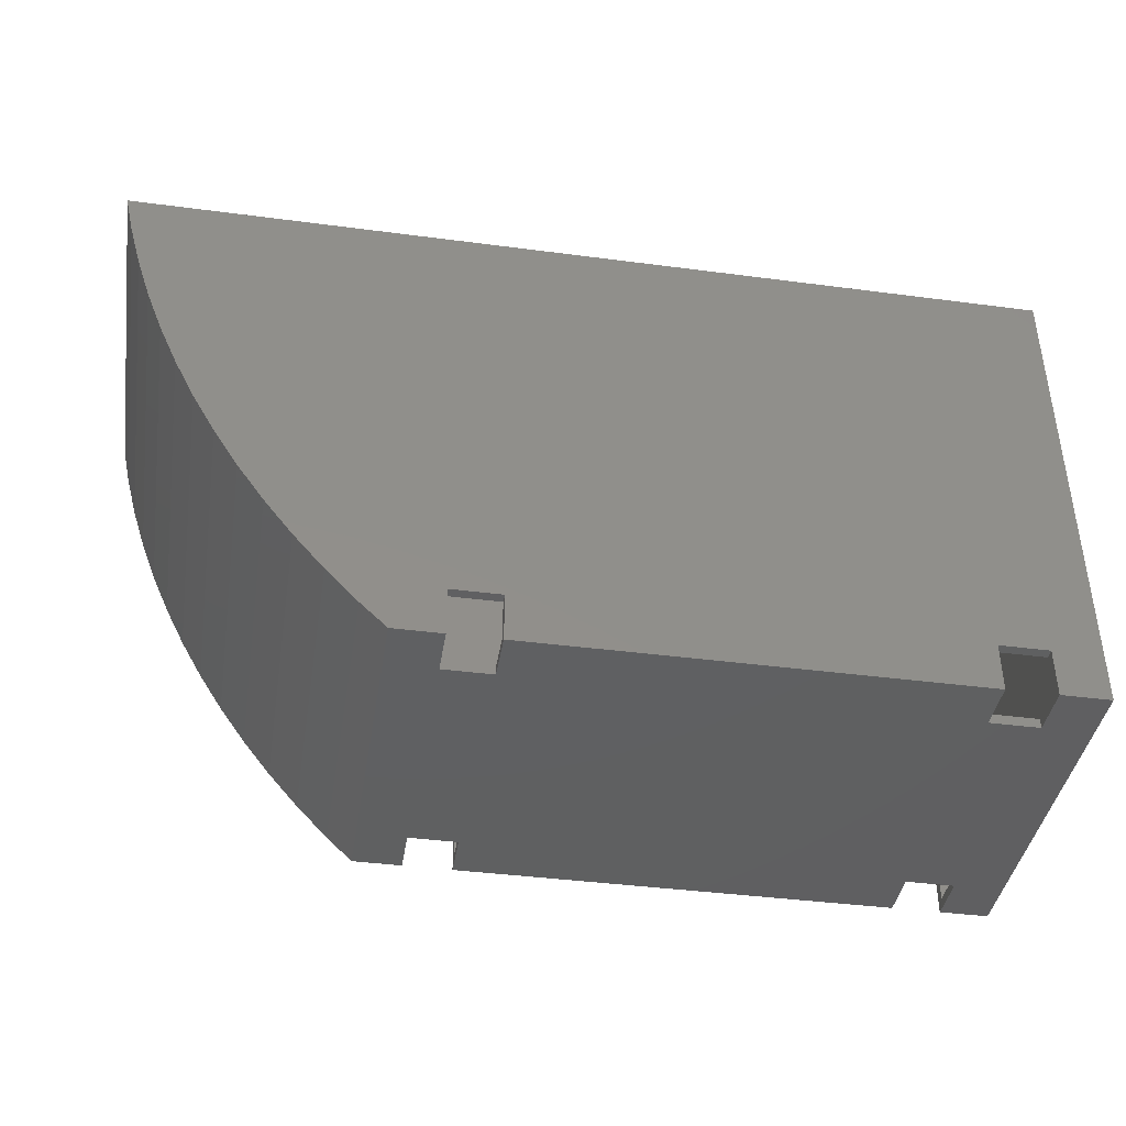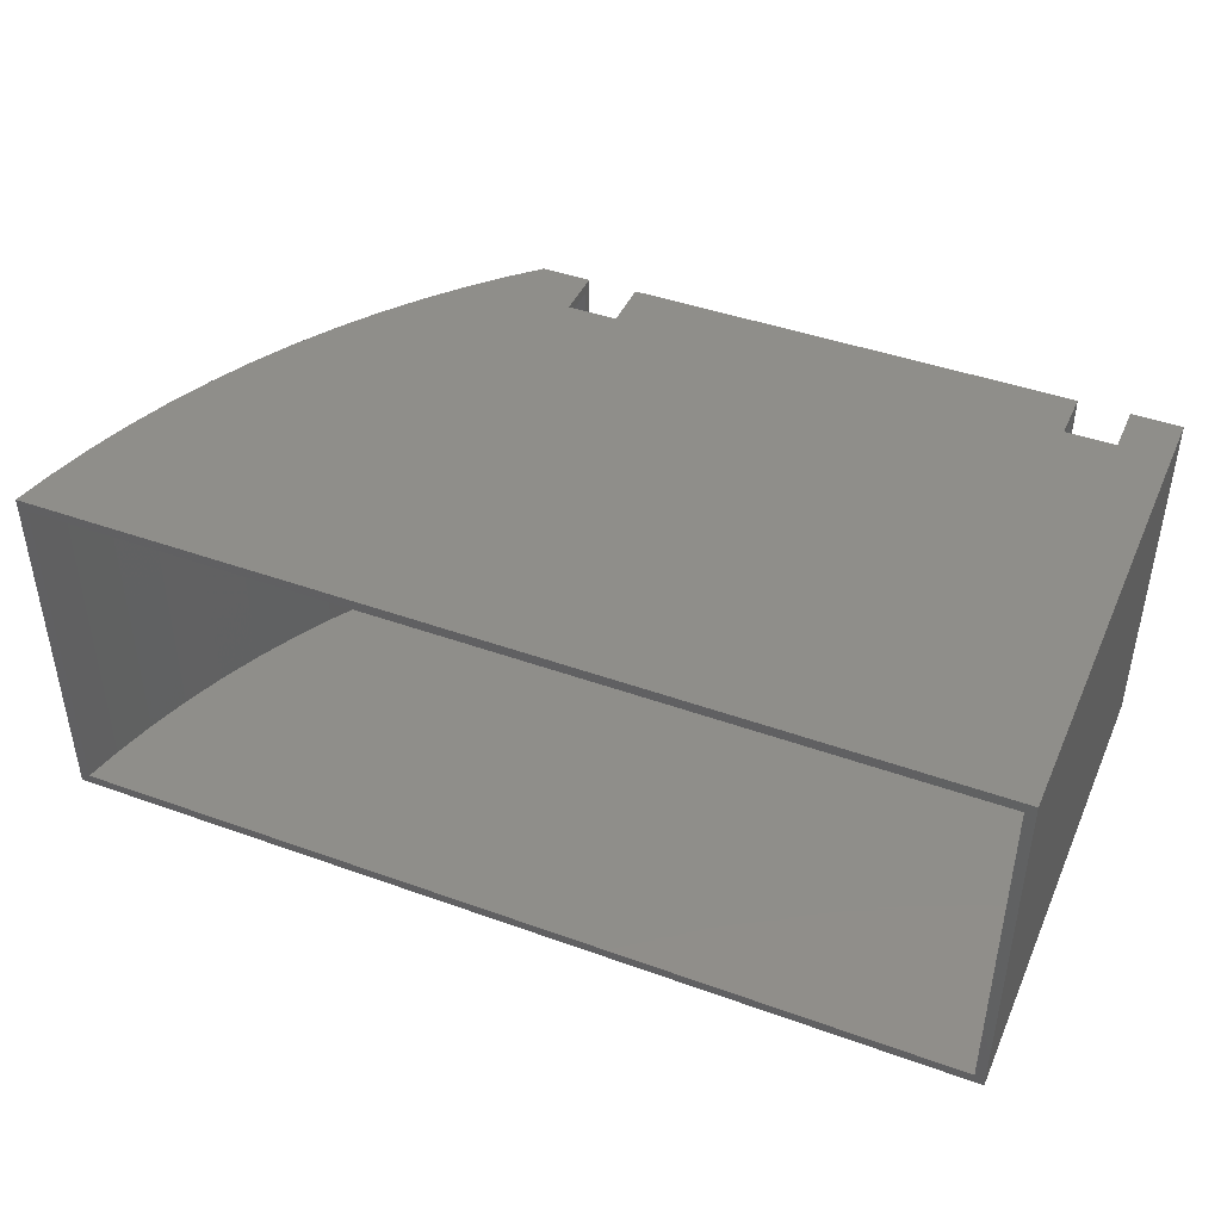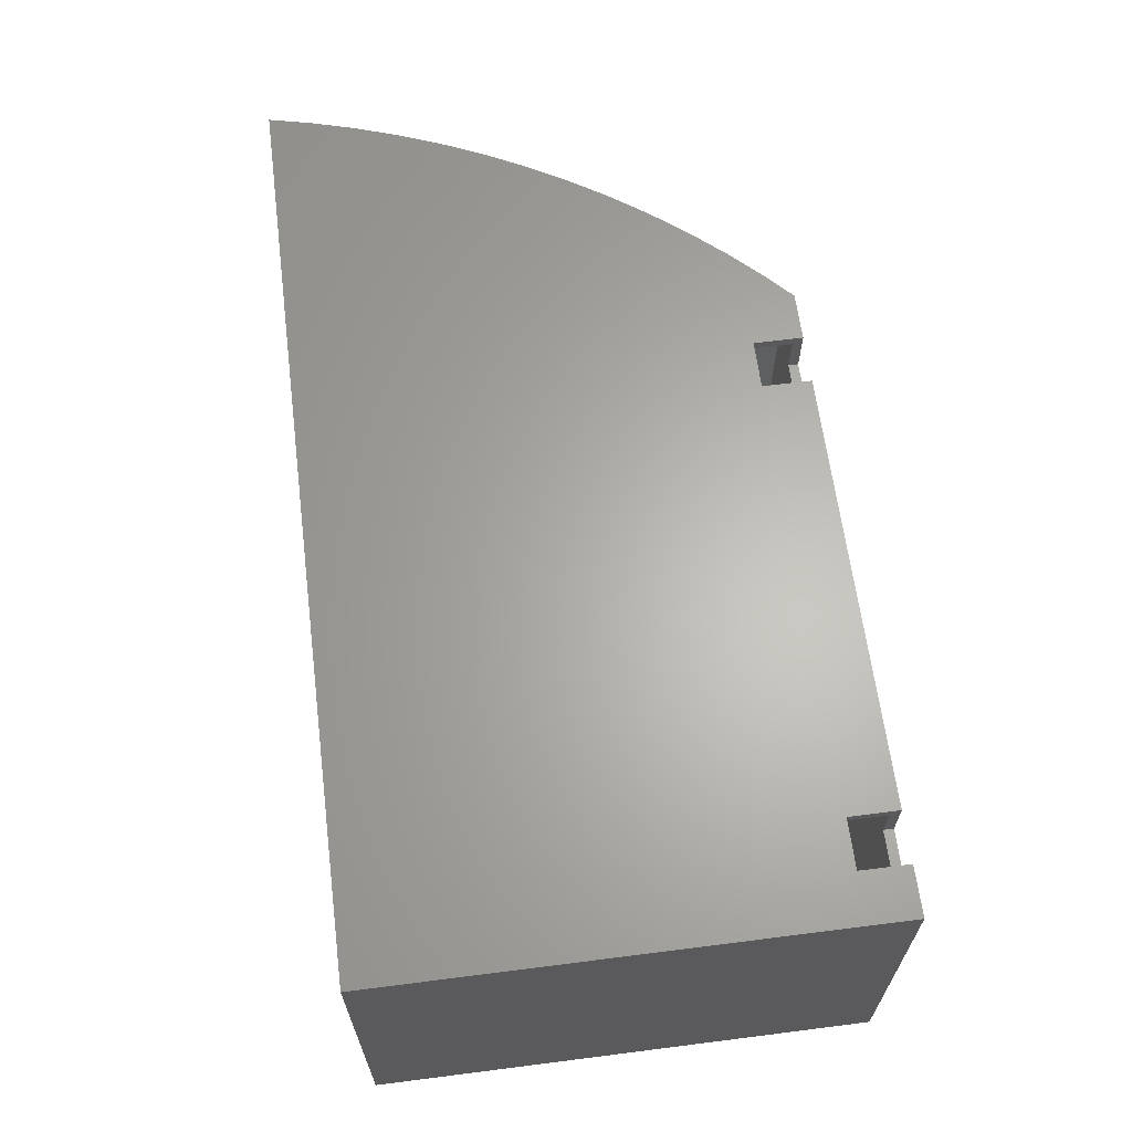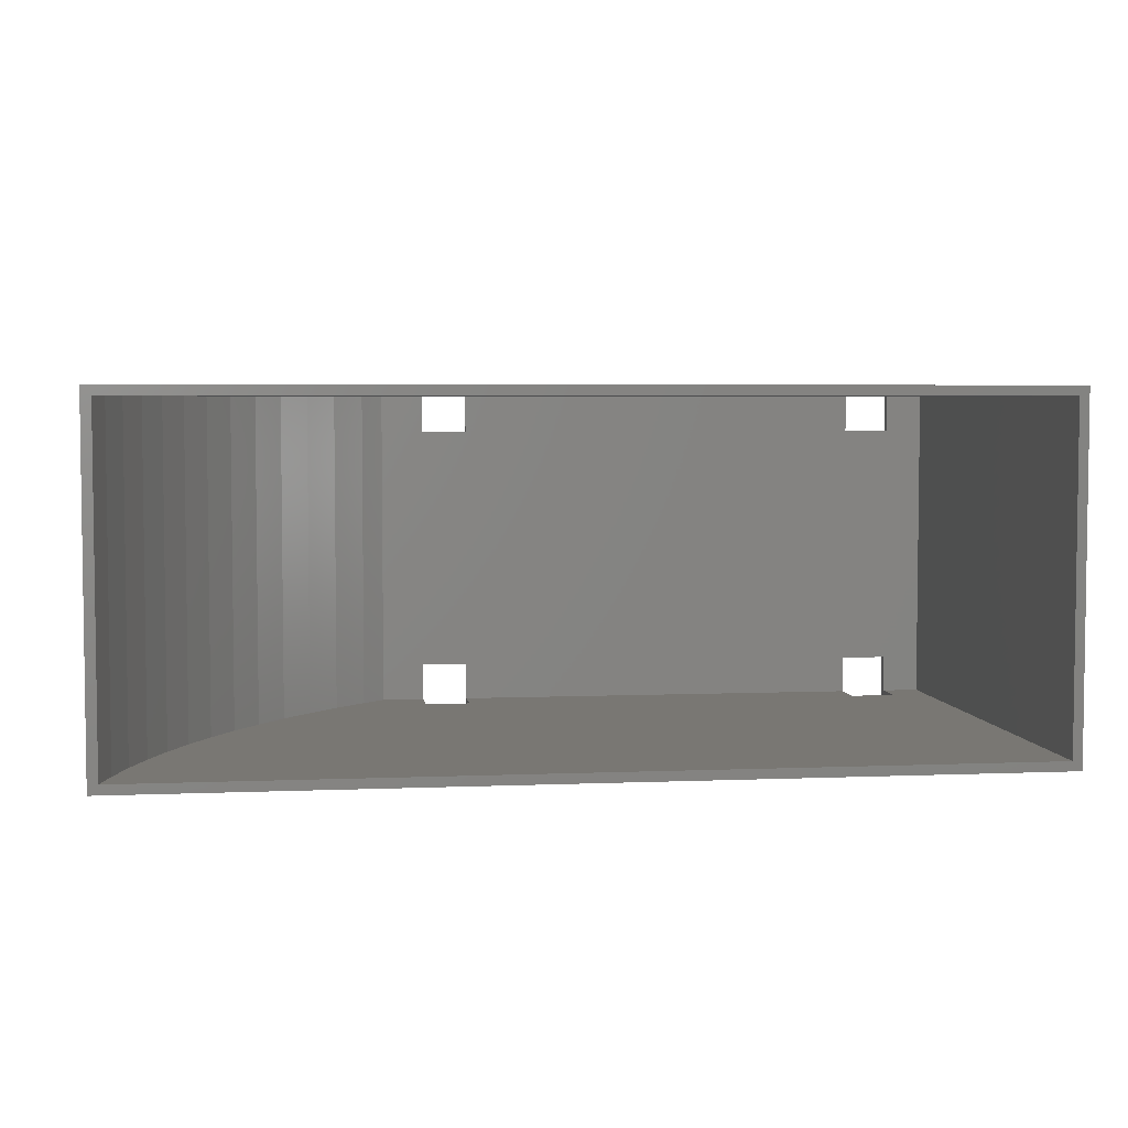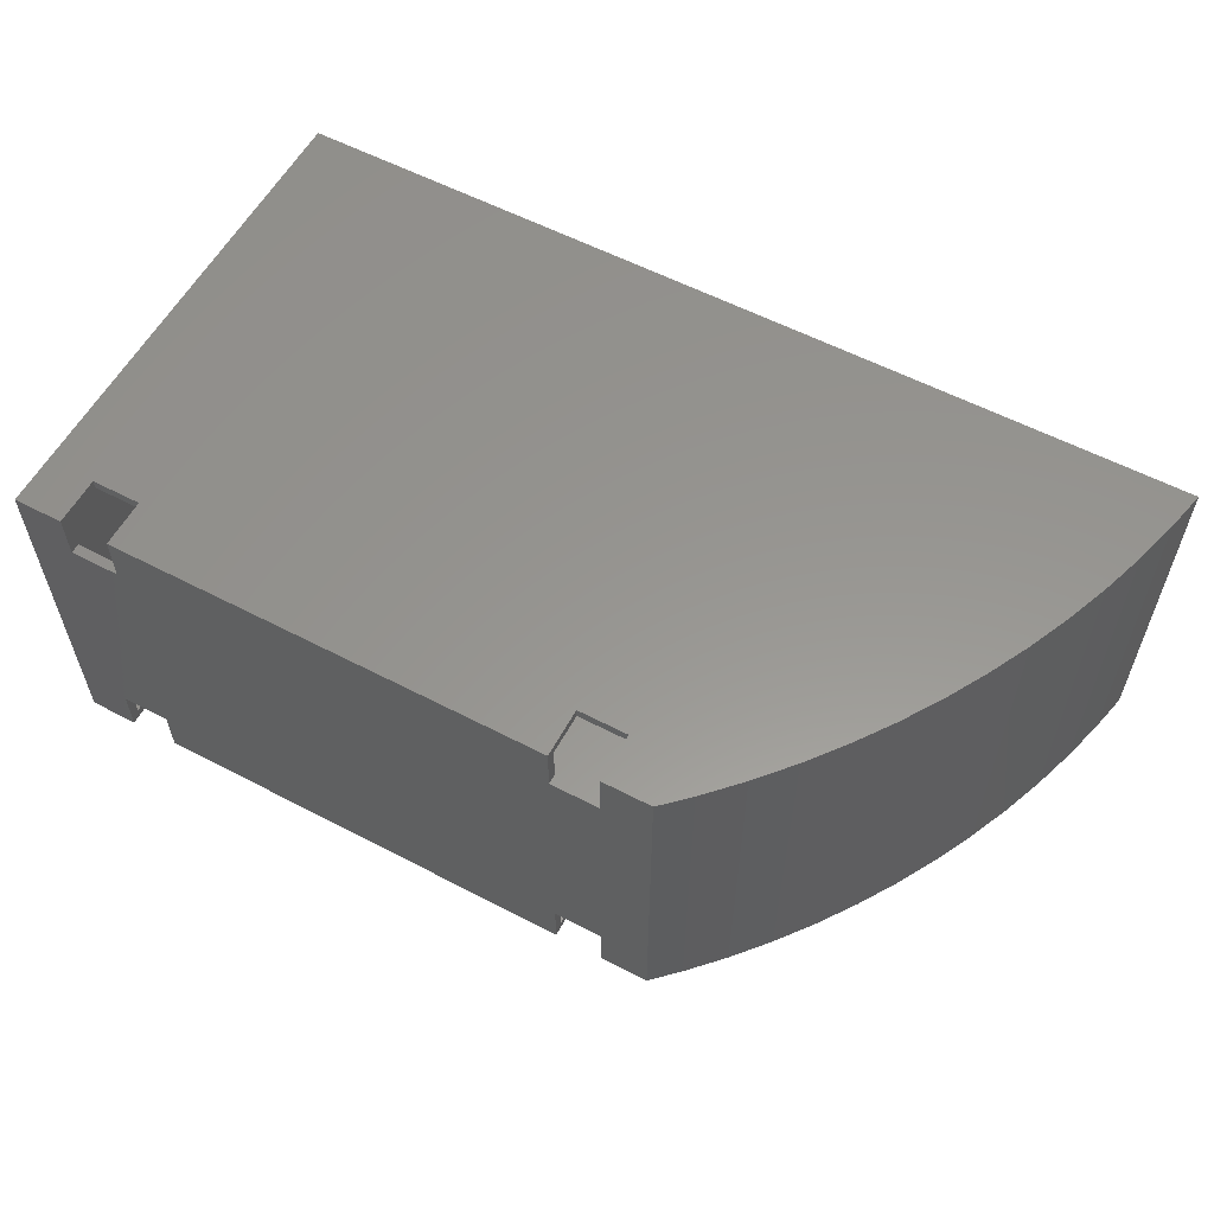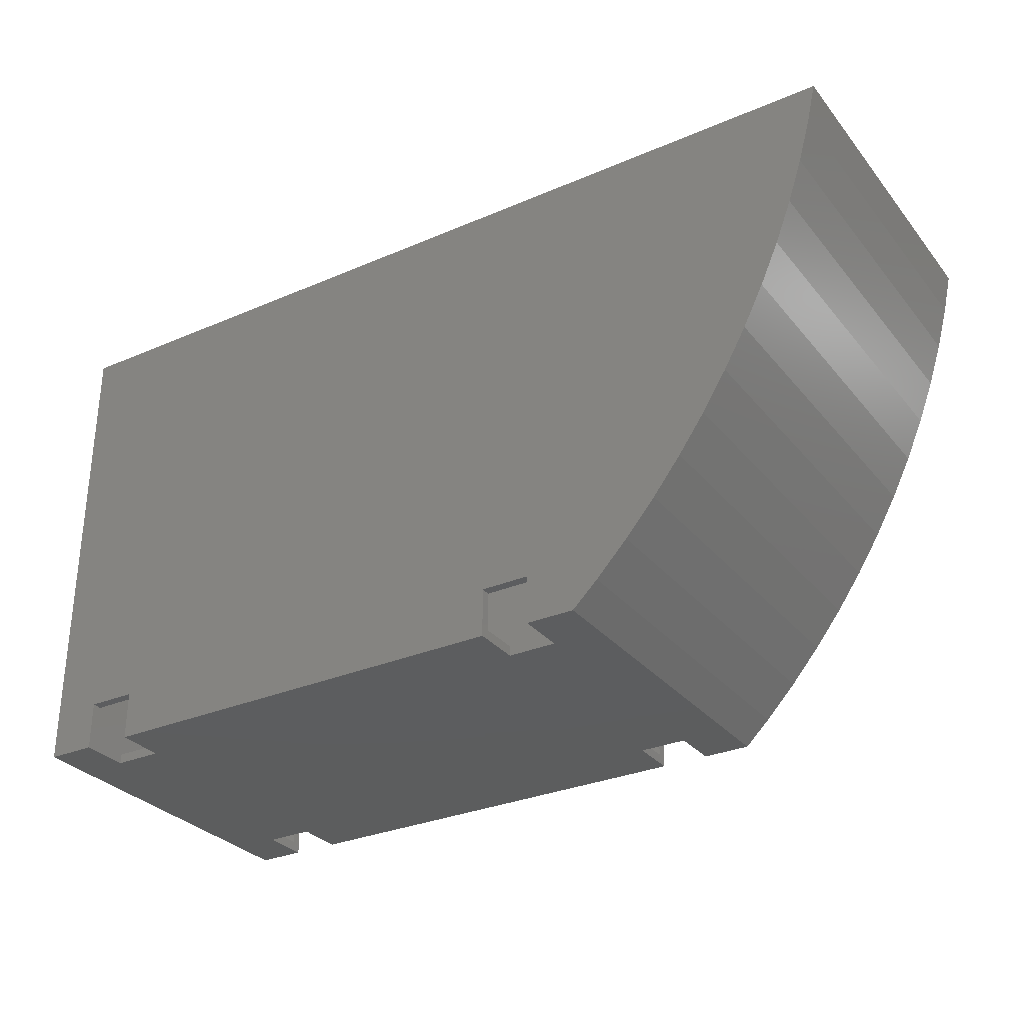
<metadata>
{"format":"stl","ext":"stl","renderer":"f3d","projection":"perspective","resolution":1024,"background":"white","views":[{"elev":-40.7,"azim":-9.1,"up":"+Z"},{"elev":43.4,"azim":23.0,"up":"+Y"},{"elev":64.0,"azim":82.7,"up":"+Y"},{"elev":4.5,"azim":-7.7,"up":"+Y"},{"elev":58.0,"azim":-151.6,"up":"+Y"},{"elev":-30.5,"azim":-148.2,"up":"+Z"}]}
</metadata>
<code>
# stl→obj: 112 verts, 236 faces
v 0 73.66 152.4
v -2 71.66 152.4
v 0 0 152.4
v -184.6 71.66 152.4
v -186.6 73.66 152.4
v -184.6 2 152.4
v -2 2 152.4
v -186.6 0 152.4
v 0 73.66 50.8
v 0 0 50.8
v -20 2 52.8
v -109.5 2 60.8
v -20 2 60.8
v -109.5 2 52.8
v -182.9 2 144.7
v -180.4 2 135.8
v -177.5 2 127
v -174.2 2 118.4
v -170.4 2 109.9
v -166.2 2 101.6
v -161.7 2 93.59
v -156.7 2 85.78
v -151.4 2 78.21
v -119.5 2 60.8
v -10 2 60.8
v -2 2 52.8
v -10 2 52.8
v -145.7 2 70.92
v -139.7 2 63.91
v -133.3 2 57.21
v -128.7 2 52.8
v -119.5 2 52.8
v -129.5 0 50.8
v -119.5 10 50.8
v -119.5 0 50.8
v -119.5 63.66 50.8
v -129.5 73.66 50.8
v -119.5 73.66 50.8
v -109.5 63.66 50.8
v -109.5 10 50.8
v -20 10 50.8
v -20 0 50.8
v -20 63.66 50.8
v -109.5 0 50.8
v -20 73.66 50.8
v -109.5 73.66 50.8
v -10 63.66 50.8
v -10 10 50.8
v -10 0 50.8
v -10 73.66 50.8
v -20 0 60.8
v -109.5 0 60.8
v -134.7 0 55.8
v -119.5 0 60.8
v -141.2 0 62.57
v -184.8 0 144.2
v -182.3 0 135.2
v -179.4 0 126.3
v -176 0 117.6
v -172.2 0 109.1
v -168 0 100.7
v -163.4 0 92.56
v -158.4 0 84.66
v -153 0 77.02
v -147.3 0 69.65
v -10 0 60.8
v -134.7 73.66 55.8
v -163.4 73.66 92.56
v -158.4 73.66 84.66
v -184.8 73.66 144.2
v -141.2 73.66 62.57
v -168 73.66 100.7
v -176 73.66 117.6
v -172.2 73.66 109.1
v -179.4 73.66 126.3
v -182.3 73.66 135.2
v -153 73.66 77.02
v -147.3 73.66 69.65
v -109.5 73.66 60.8
v -20 73.66 60.8
v -119.5 73.66 60.8
v -10 73.66 60.8
v -109.5 71.66 52.8
v -20 71.66 60.8
v -109.5 71.66 60.8
v -20 71.66 52.8
v -133.3 71.66 57.21
v -119.5 71.66 60.8
v -139.7 71.66 63.91
v -128.7 71.66 52.8
v -119.5 71.66 52.8
v -182.9 71.66 144.7
v -180.4 71.66 135.8
v -177.5 71.66 127
v -174.2 71.66 118.4
v -170.4 71.66 109.9
v -166.2 71.66 101.6
v -161.7 71.66 93.59
v -156.7 71.66 85.78
v -151.4 71.66 78.21
v -145.7 71.66 70.92
v -10 71.66 60.8
v -2 71.66 52.8
v -10 71.66 52.8
v -119.5 63.66 52.8
v -119.5 10 52.8
v -109.5 10 52.8
v -109.5 63.66 52.8
v -20 63.66 52.8
v -20 10 52.8
v -10 10 52.8
v -10 63.66 52.8
f 1 2 3
f 1 4 2
f 4 5 6
f 5 4 1
f 7 3 2
f 6 3 7
f 6 8 3
f 8 6 5
f 3 9 1
f 9 3 10
f 11 12 13
f 12 11 14
f 7 15 6
f 7 16 15
f 7 17 16
f 7 18 17
f 7 19 18
f 12 19 7
f 19 12 20
f 20 12 21
f 21 12 22
f 22 12 23
f 24 23 12
f 13 7 25
f 26 25 7
f 25 26 27
f 12 7 13
f 23 24 28
f 28 24 29
f 24 30 29
f 31 24 32
f 24 31 30
f 33 34 35
f 34 33 36
f 37 36 33
f 36 37 38
f 34 39 40
f 39 34 36
f 40 41 42
f 41 40 43
f 40 42 44
f 39 43 40
f 43 39 45
f 45 39 46
f 41 47 48
f 47 41 43
f 48 10 49
f 10 48 9
f 47 9 48
f 9 47 50
f 44 51 52
f 51 44 42
f 53 54 55
f 33 54 53
f 54 33 35
f 56 3 8
f 57 3 56
f 58 3 57
f 59 3 58
f 60 3 59
f 52 60 61
f 52 61 62
f 52 62 63
f 54 63 64
f 54 64 65
f 54 65 55
f 63 54 52
f 60 52 3
f 51 3 52
f 66 3 51
f 10 66 49
f 66 10 3
f 53 37 33
f 37 53 67
f 63 68 69
f 68 63 62
f 56 5 70
f 5 56 8
f 53 71 67
f 71 53 55
f 62 72 68
f 72 62 61
f 60 73 74
f 73 60 59
f 59 75 73
f 75 59 58
f 58 76 75
f 76 58 57
f 57 70 76
f 70 57 56
f 64 69 77
f 69 64 63
f 65 77 78
f 77 65 64
f 55 78 71
f 78 55 65
f 61 74 72
f 74 61 60
f 45 79 80
f 79 45 46
f 1 70 5
f 1 76 70
f 1 75 76
f 1 73 75
f 1 74 73
f 79 74 1
f 74 79 72
f 72 79 68
f 68 79 69
f 81 69 79
f 69 81 77
f 80 1 82
f 9 82 1
f 82 9 50
f 79 1 80
f 77 81 78
f 78 81 71
f 81 67 71
f 37 81 38
f 81 37 67
f 83 84 85
f 84 83 86
f 87 88 89
f 90 88 87
f 88 90 91
f 92 2 4
f 93 2 92
f 94 2 93
f 95 2 94
f 96 2 95
f 85 96 97
f 85 97 98
f 85 98 99
f 85 99 100
f 88 100 101
f 88 101 89
f 100 88 85
f 96 85 2
f 84 2 85
f 102 2 84
f 103 102 104
f 102 103 2
f 87 31 90
f 31 87 30
f 23 101 100
f 101 23 28
f 15 93 92
f 93 15 16
f 20 98 97
f 98 20 21
f 16 94 93
f 94 16 17
f 29 87 89
f 87 29 30
f 28 89 101
f 89 28 29
f 18 96 95
f 96 18 19
f 6 92 4
f 92 6 15
f 22 100 99
f 100 22 23
f 19 97 96
f 97 19 20
f 21 99 98
f 99 21 22
f 17 95 94
f 95 17 18
f 90 105 91
f 105 90 106
f 31 106 90
f 106 31 32
f 105 107 108
f 107 105 106
f 108 109 86
f 109 108 110
f 108 86 83
f 107 110 108
f 110 107 11
f 11 107 14
f 109 111 112
f 111 109 110
f 112 103 104
f 103 112 26
f 111 26 112
f 26 111 27
f 26 2 103
f 2 26 7
f 13 51 11
f 11 41 110
f 11 42 41
f 42 11 51
f 51 25 66
f 25 51 13
f 48 27 111
f 49 27 48
f 66 27 49
f 27 66 25
f 41 111 110
f 111 41 48
f 86 80 84
f 80 86 45
f 43 86 109
f 86 43 45
f 84 82 102
f 82 84 80
f 50 104 82
f 47 104 50
f 104 47 112
f 82 104 102
f 47 109 112
f 109 47 43
f 24 54 32
f 32 34 106
f 32 35 34
f 35 32 54
f 54 12 52
f 12 54 24
f 40 14 107
f 44 14 40
f 52 14 44
f 14 52 12
f 34 107 106
f 107 34 40
f 91 81 88
f 81 91 38
f 36 91 105
f 91 36 38
f 88 79 85
f 79 88 81
f 46 83 79
f 39 83 46
f 83 39 108
f 79 83 85
f 39 105 108
f 105 39 36

</code>
